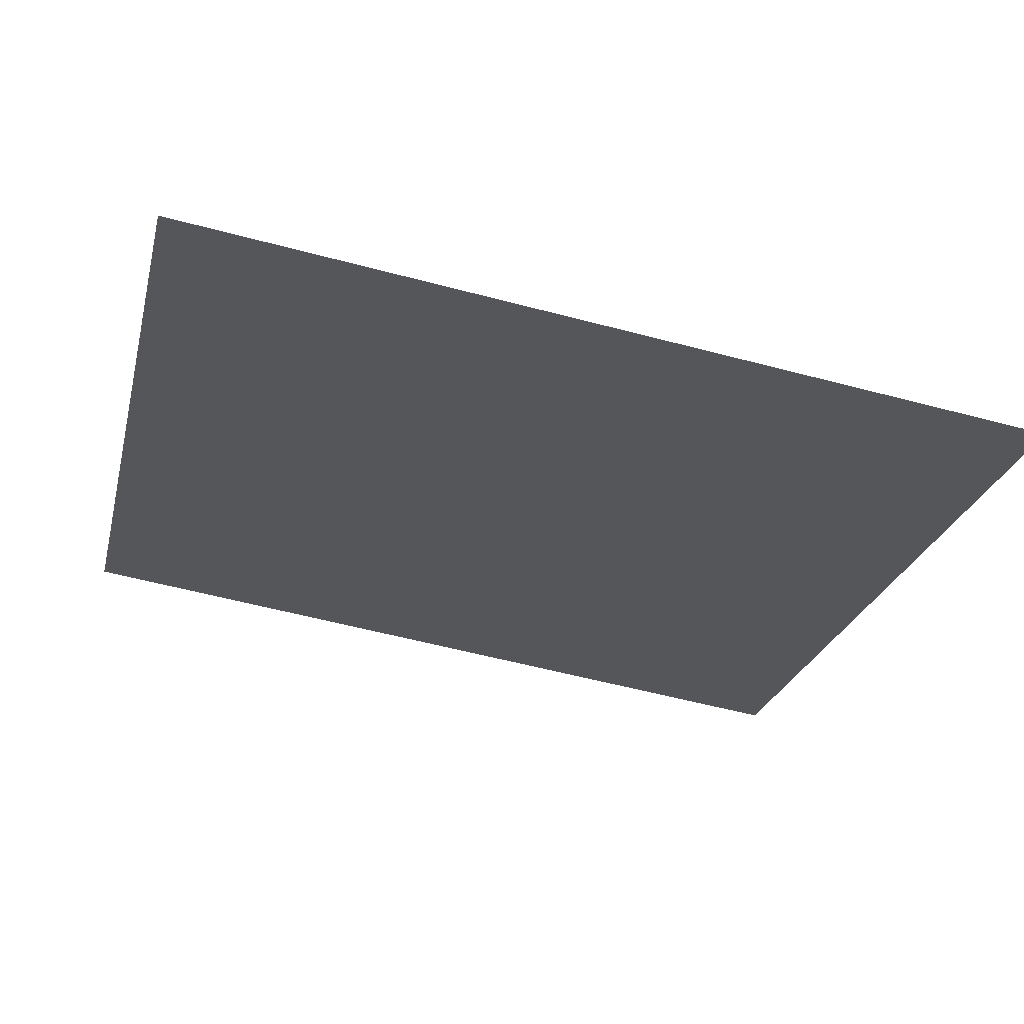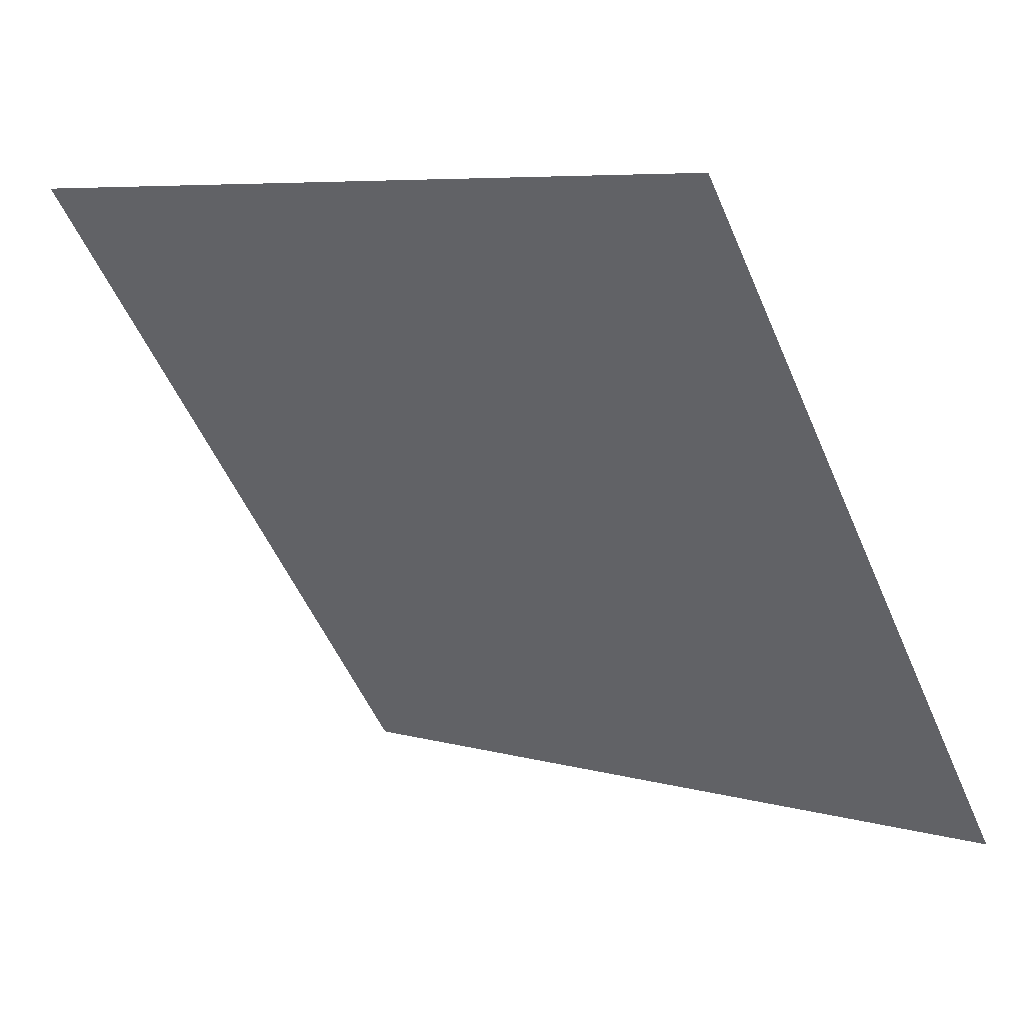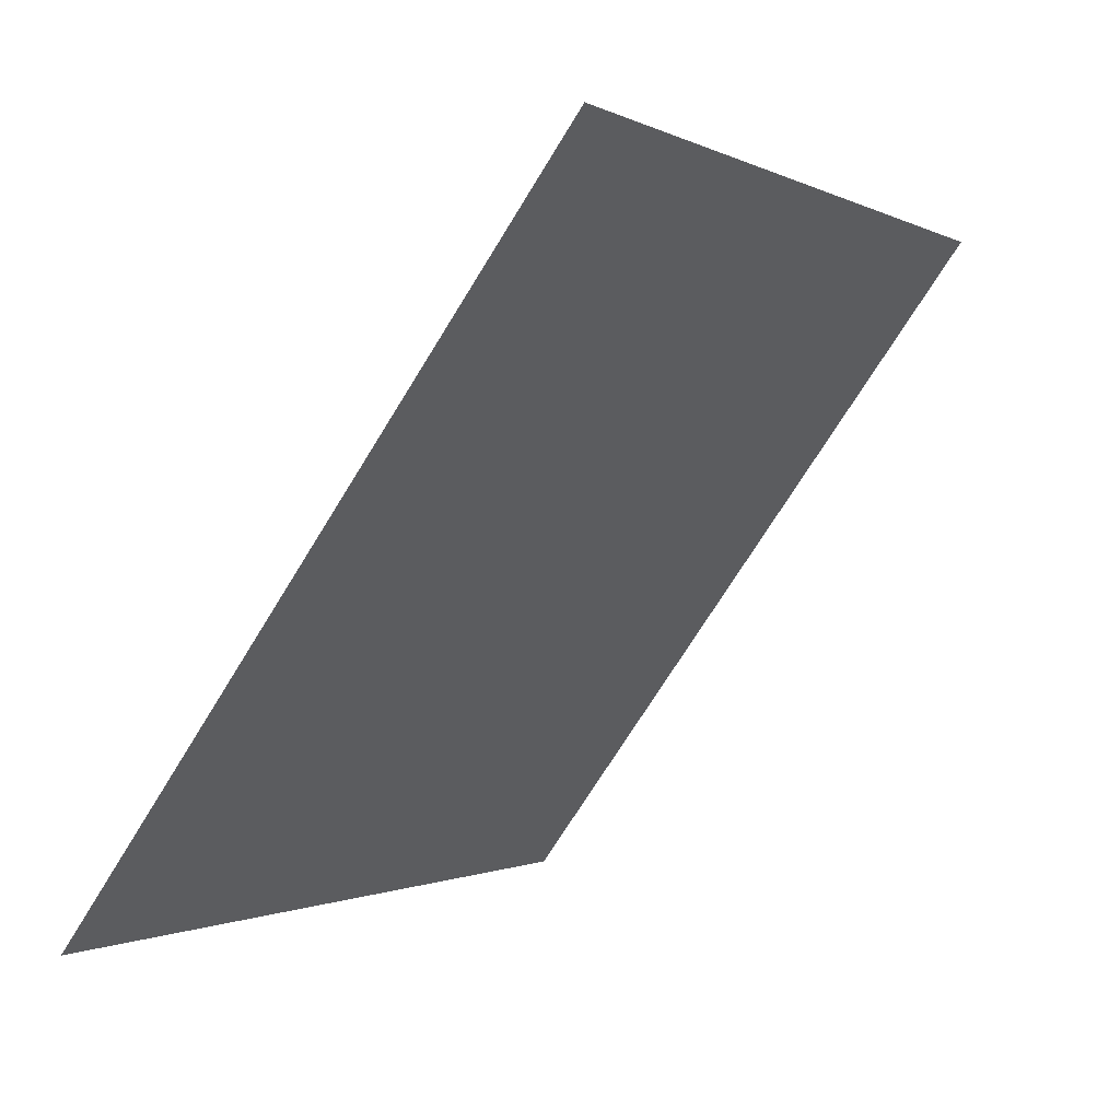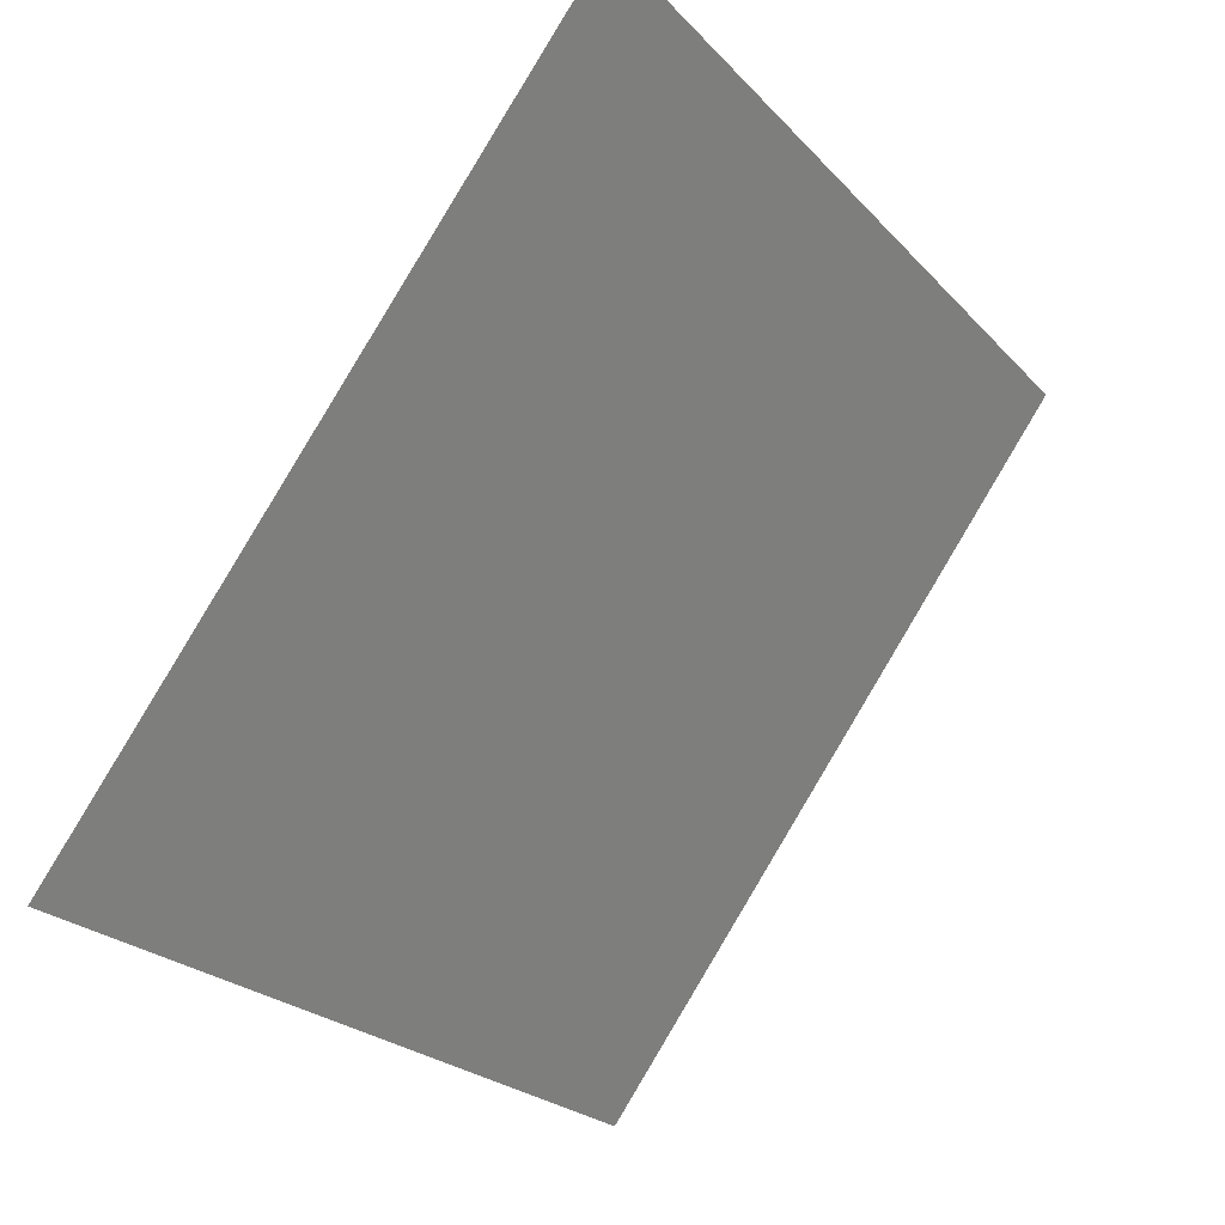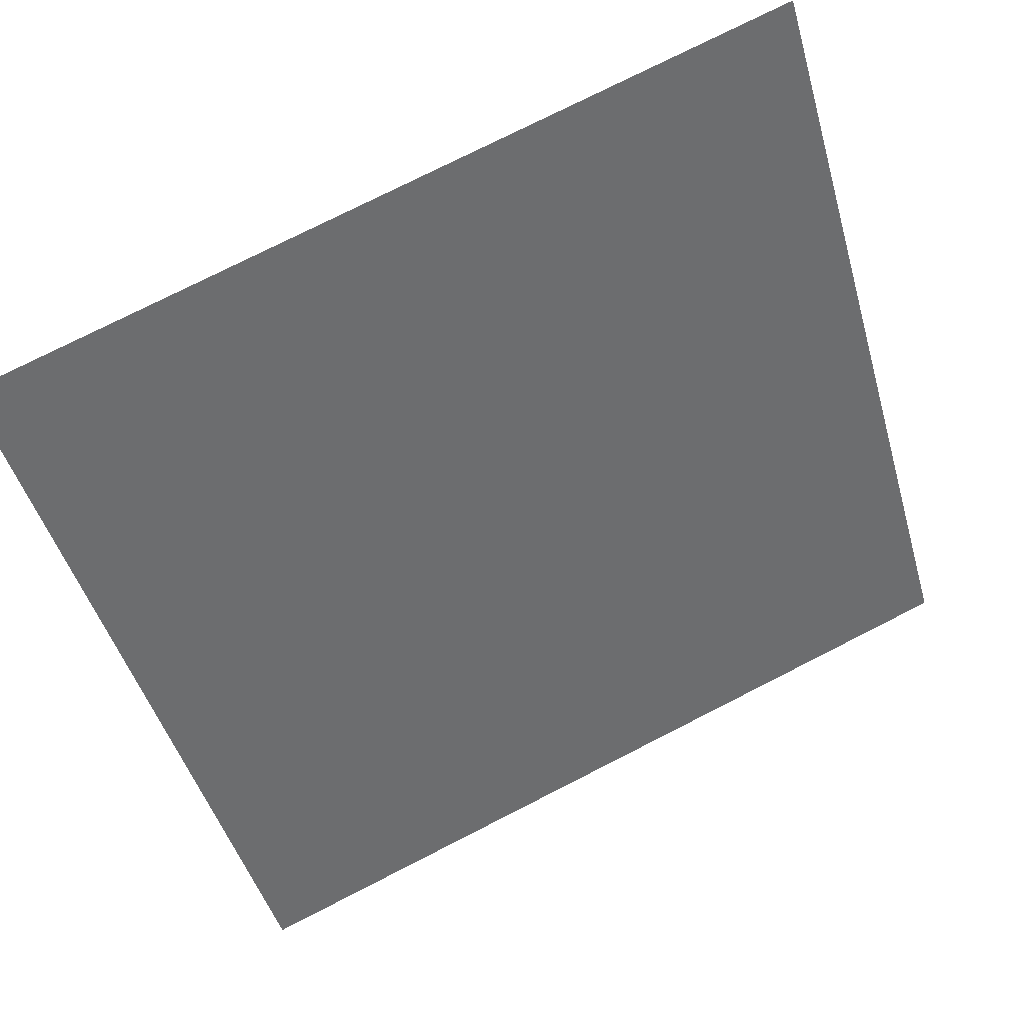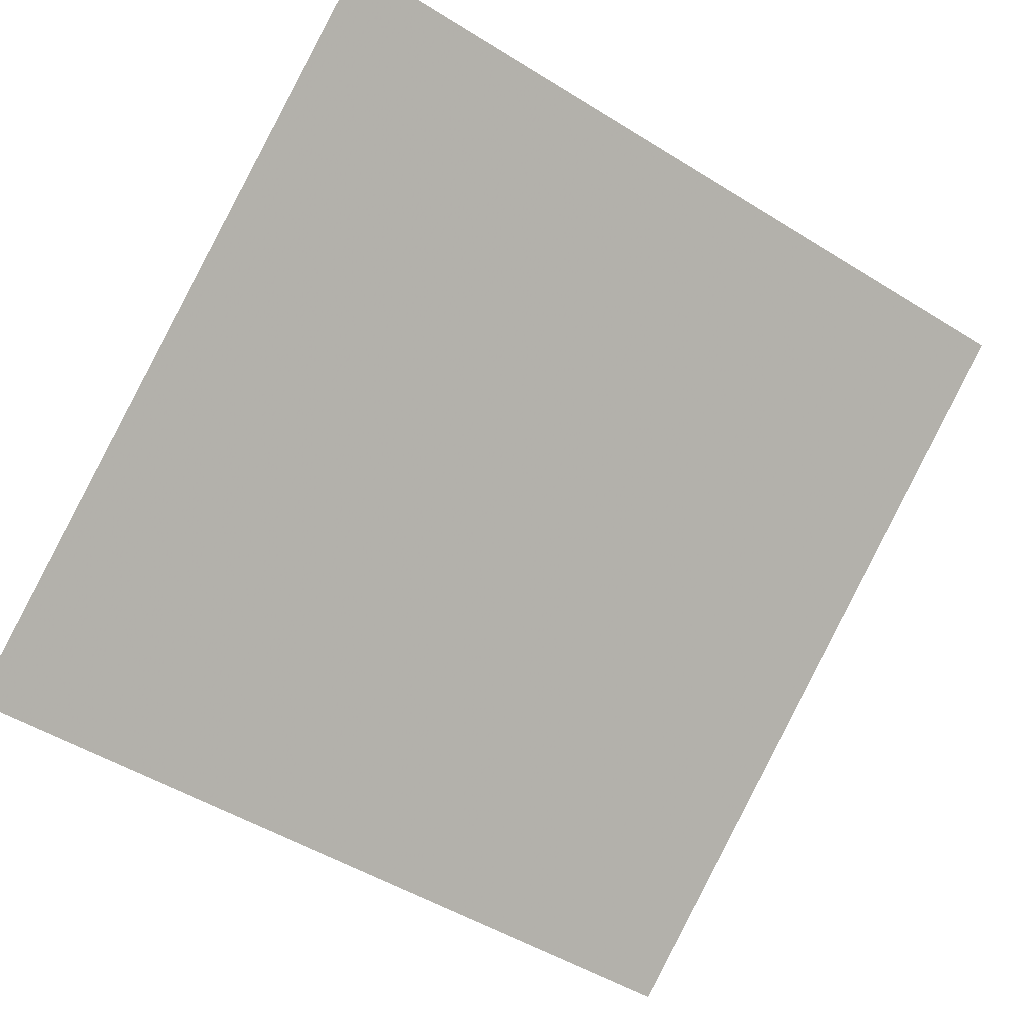
<metadata>
{"format":"obj","ext":"obj","renderer":"f3d","projection":"perspective","resolution":1024,"background":"white","views":[{"elev":-61.9,"azim":165.1,"up":"+Y"},{"elev":7.6,"azim":-141.5,"up":"+Z"},{"elev":-1.4,"azim":117.3,"up":"+Z"},{"elev":-24.2,"azim":119.7,"up":"+Z"},{"elev":77.6,"azim":-28.3,"up":"+Z"},{"elev":-48.3,"azim":-33.5,"up":"+Y"}]}
</metadata>
<code>
v 0.2097 0.7691 0.4894
v 0.2031 0.7693 0.4895
v 0.2033 0.7732 0.4948
v 0.2098 0.7731 0.4947
f 4 3 2 1

</code>
